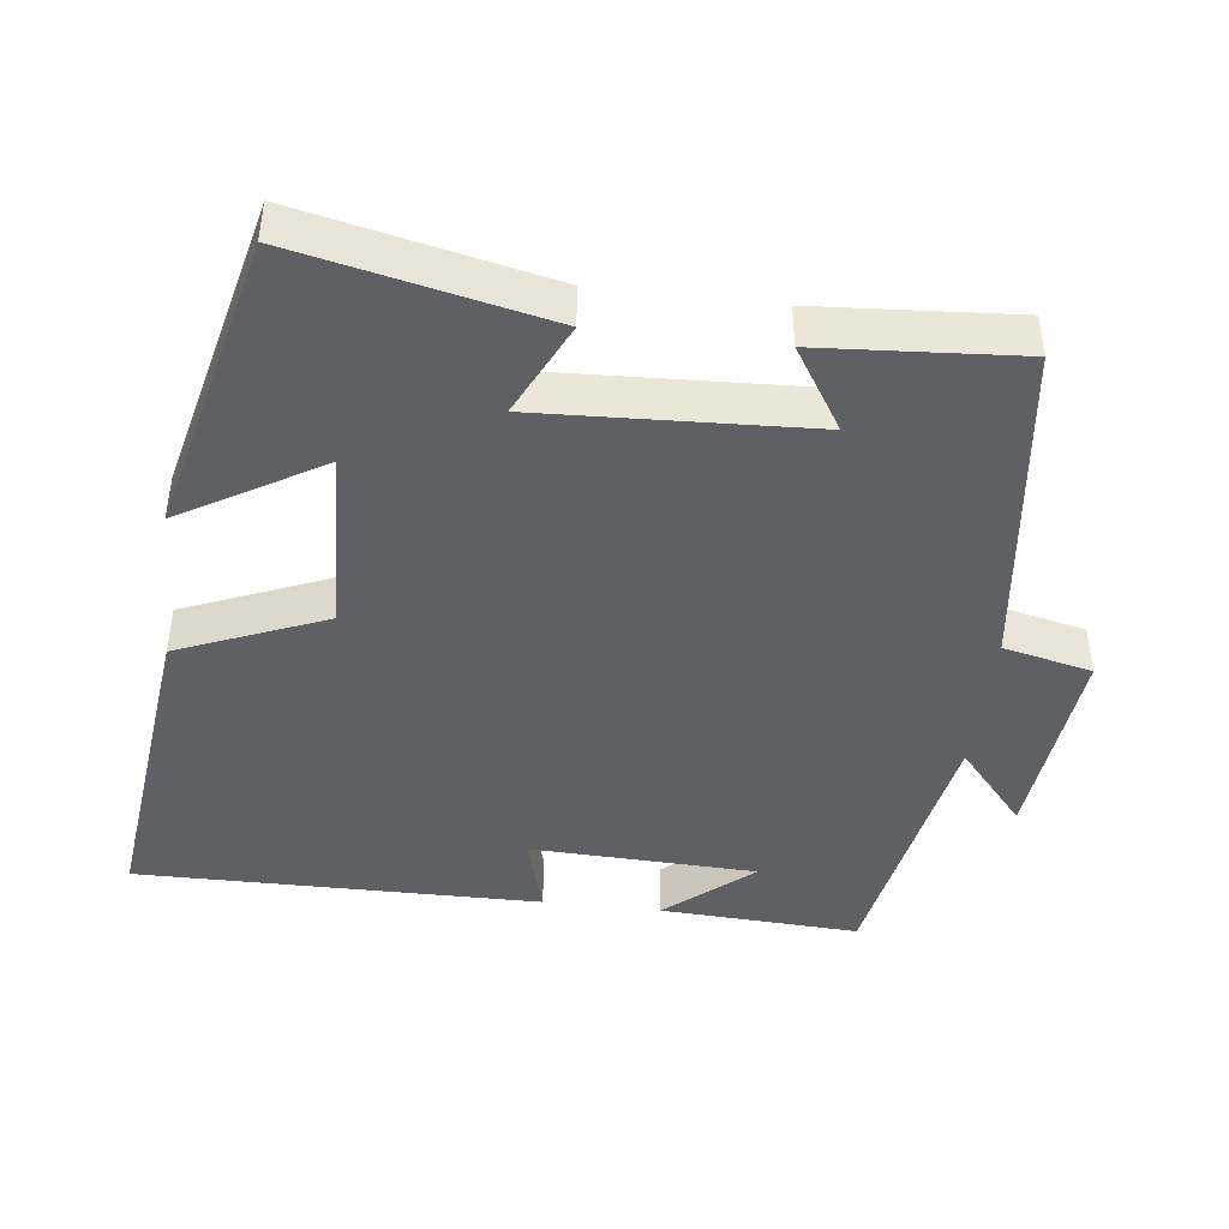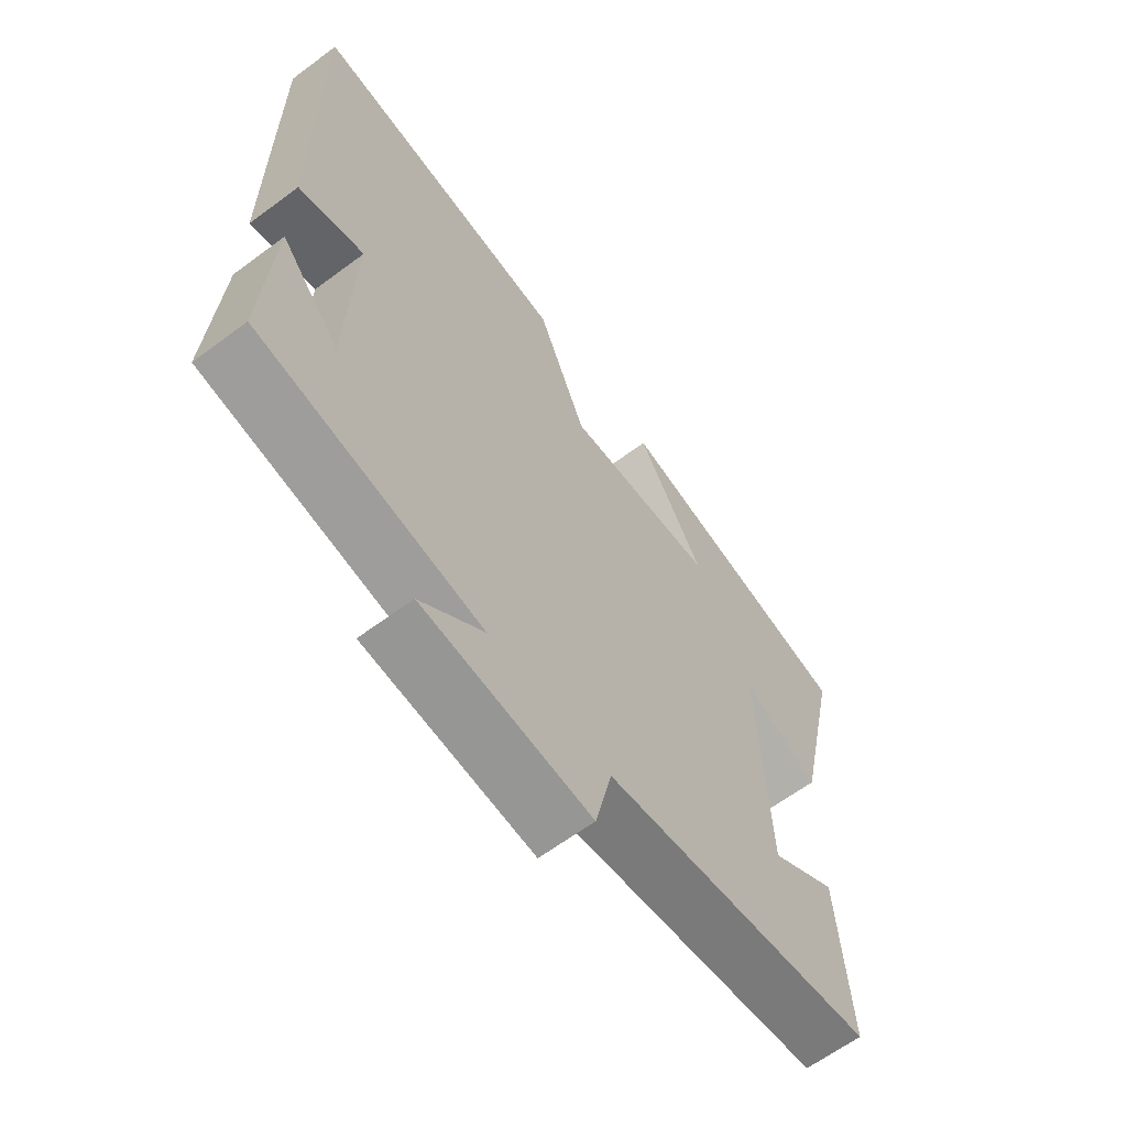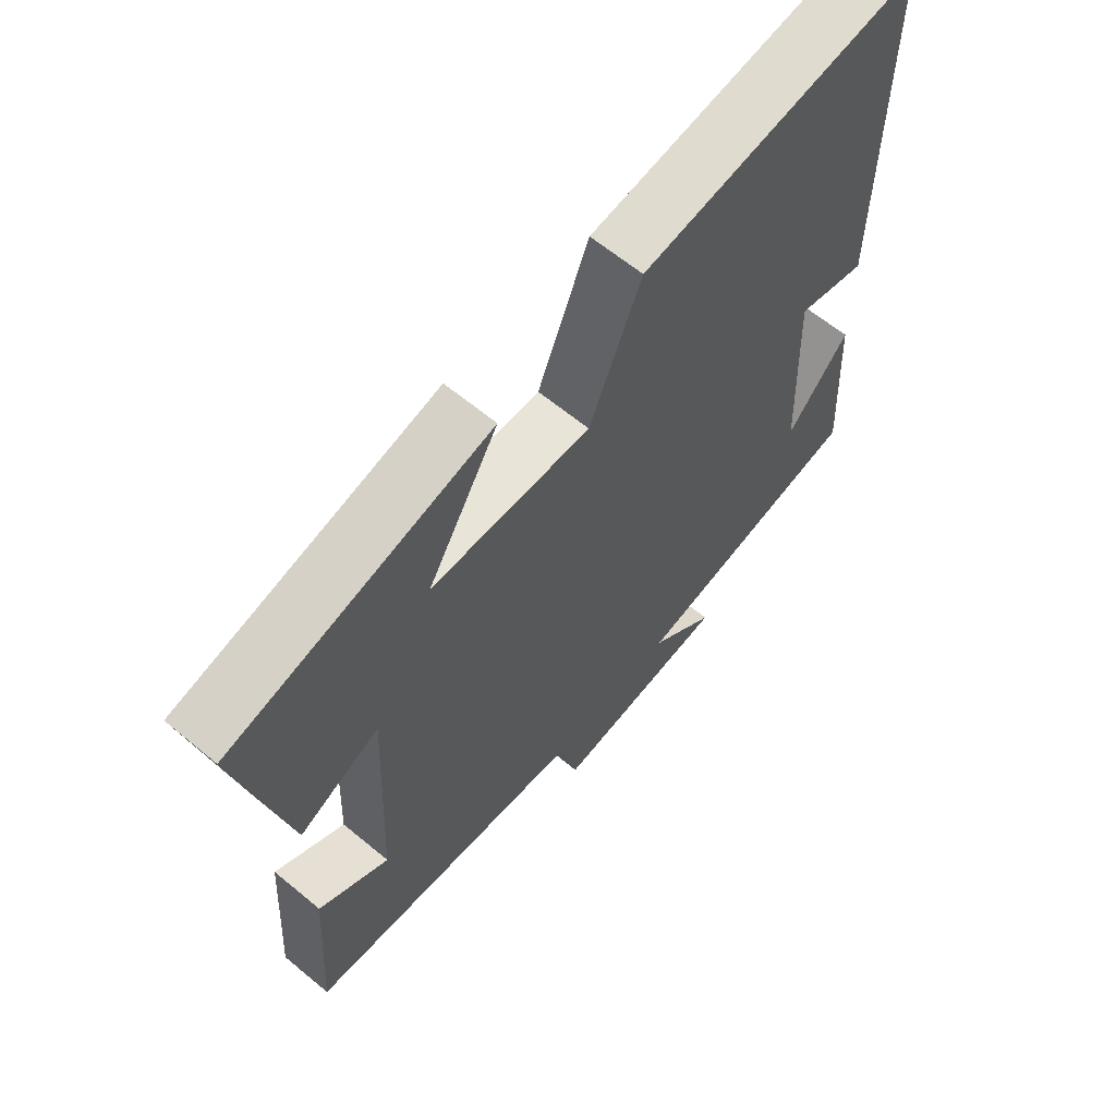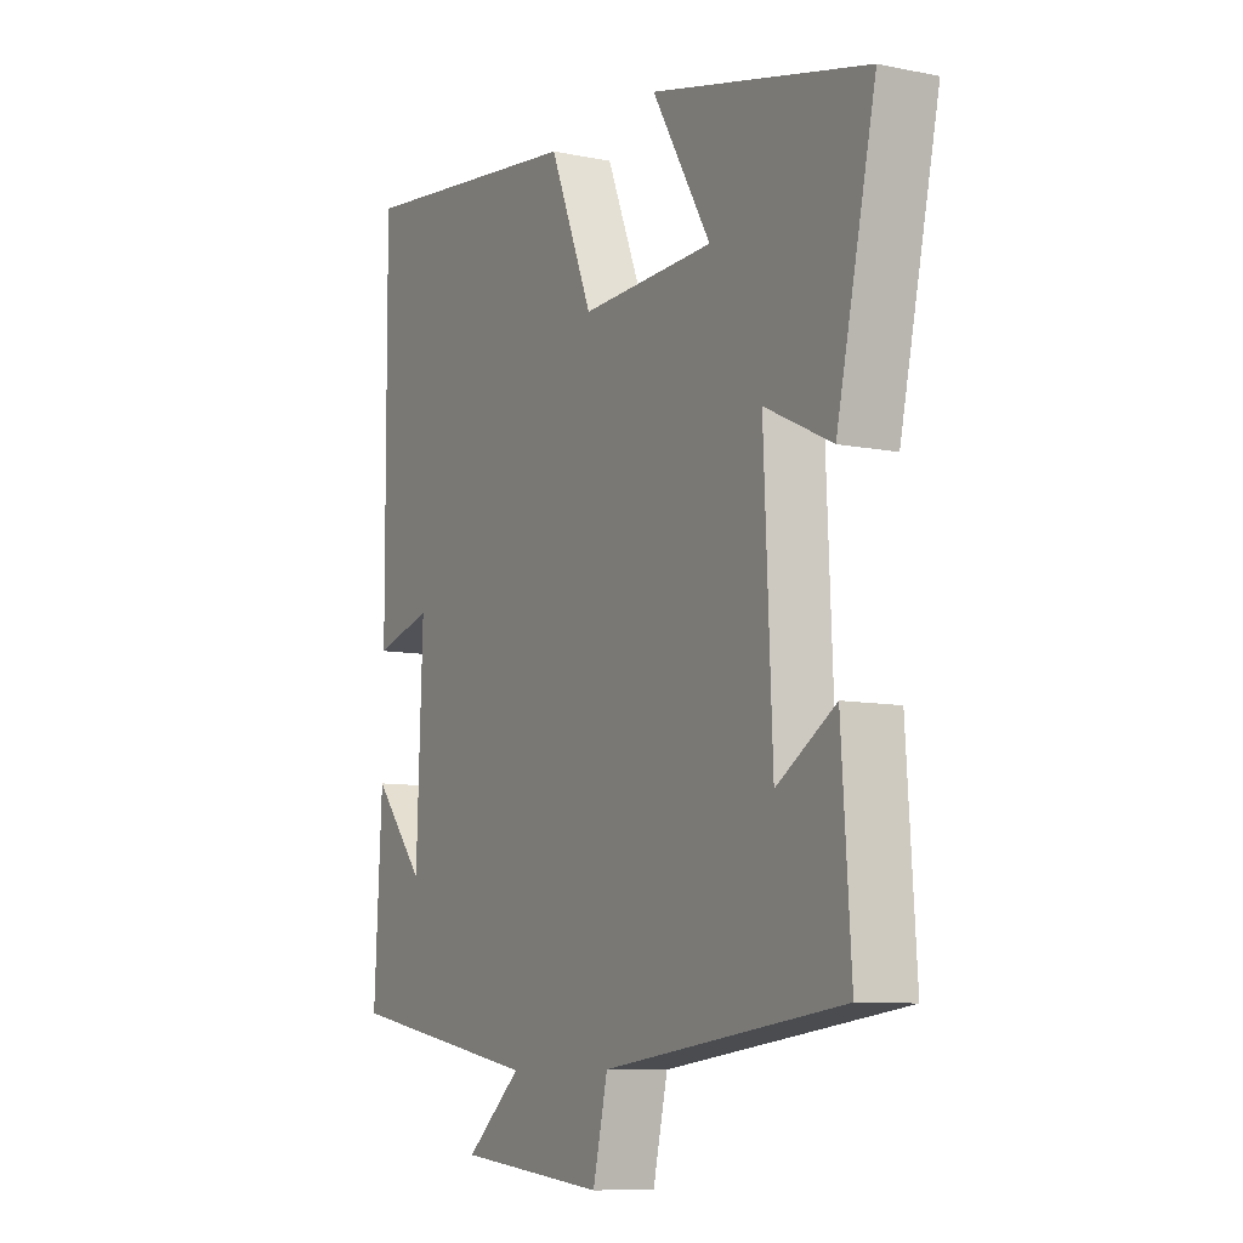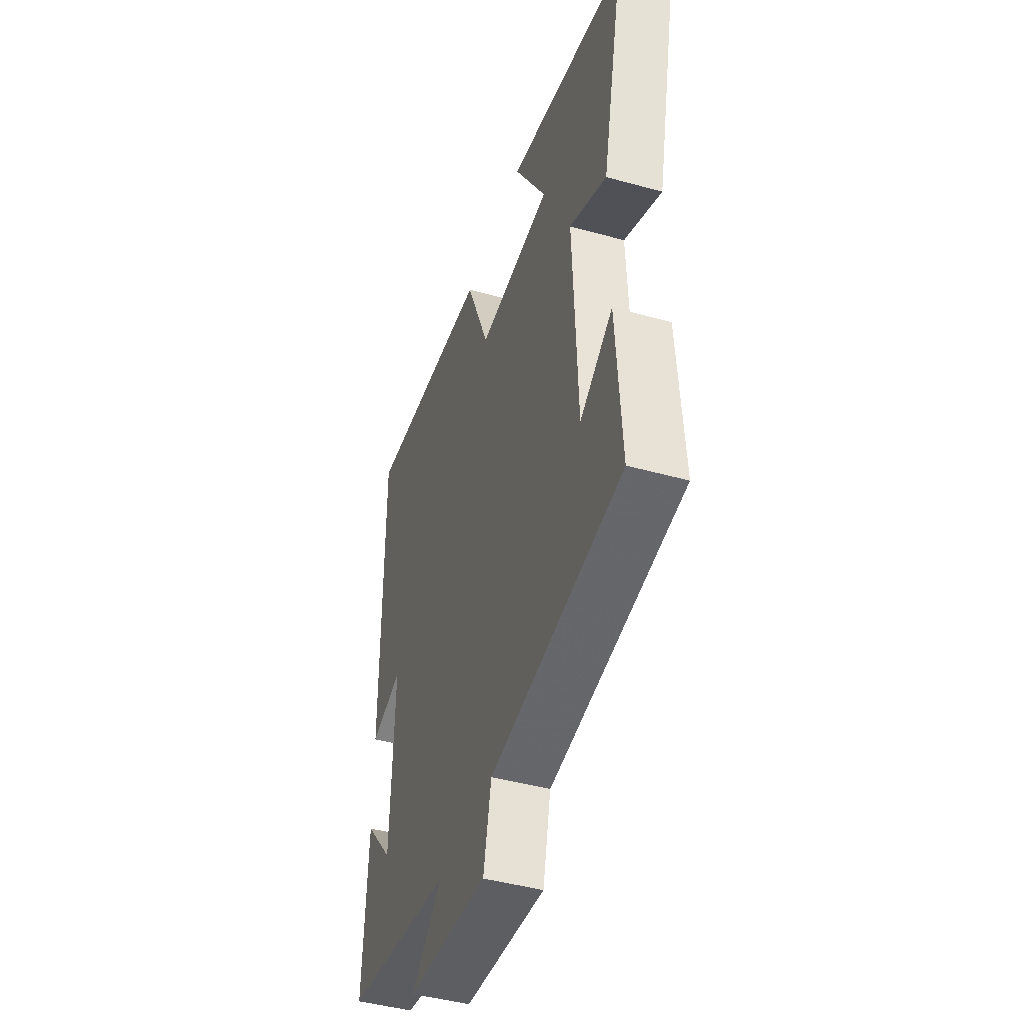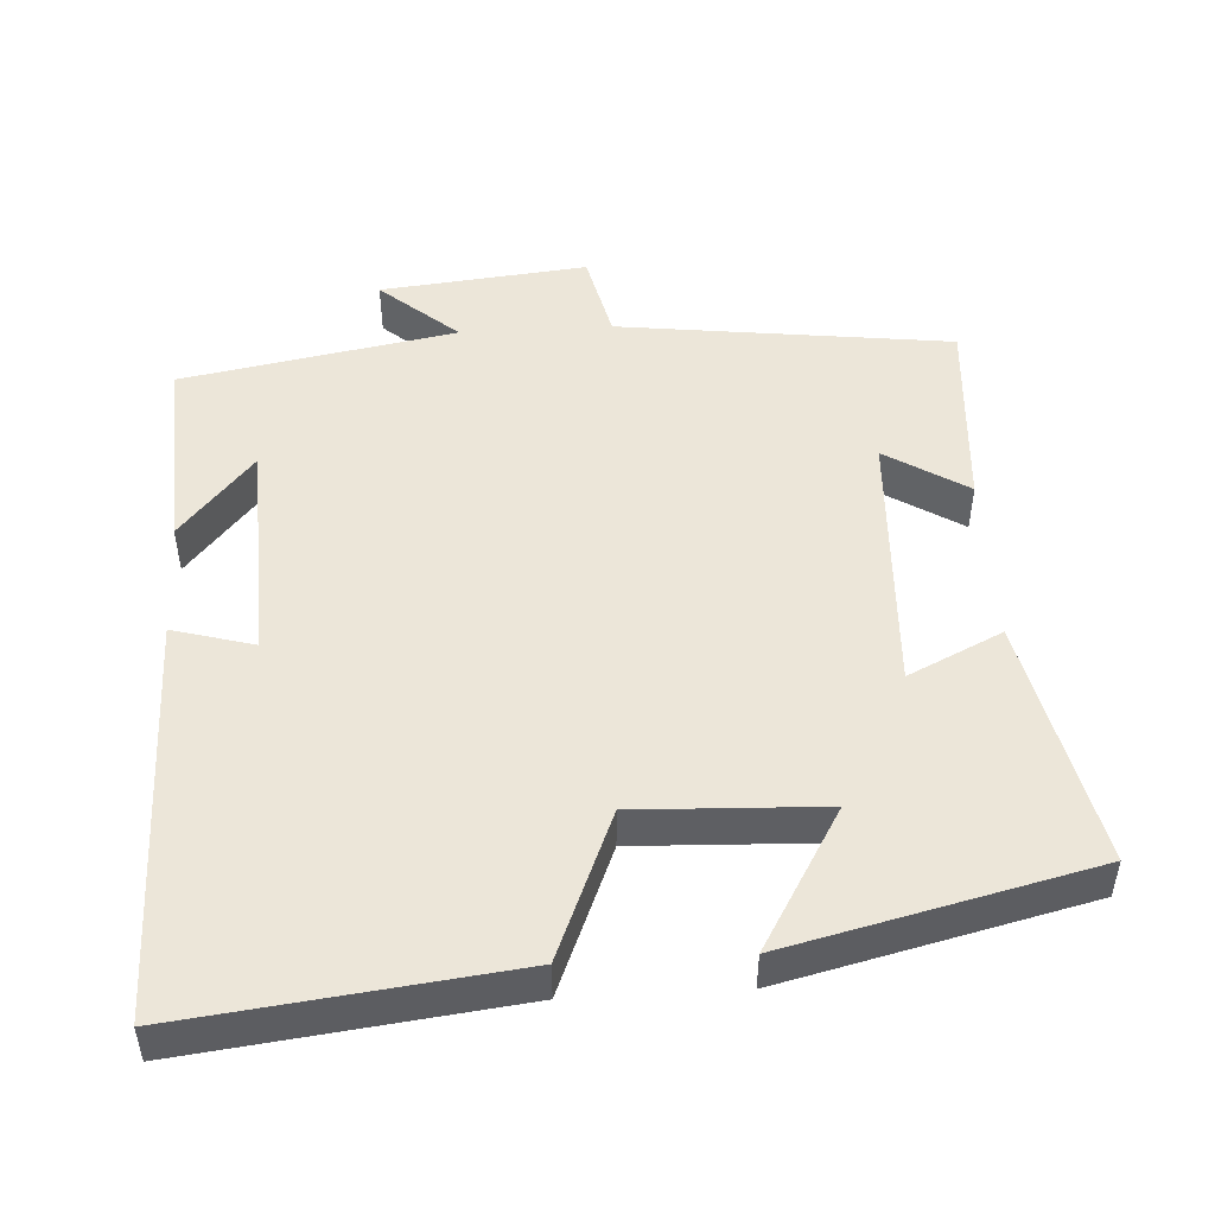
<metadata>
{"format":"obj","ext":"obj","renderer":"f3d","projection":"perspective","resolution":1024,"background":"white","views":[{"elev":-43.9,"azim":83.3,"up":"+Y"},{"elev":-63.4,"azim":-53.0,"up":"+Z"},{"elev":63.1,"azim":130.0,"up":"+Z"},{"elev":-9.0,"azim":61.2,"up":"+Z"},{"elev":-45.1,"azim":72.2,"up":"+Z"},{"elev":48.9,"azim":-3.3,"up":"+Y"}]}
</metadata>
<code>
v 0.575 0.07 0.401
v 0.5 0.07 0.062
v 0.372 0.07 0.124
v 0.388 0.07 -0.244
v 0.5 0.07 -0.174
v 0.518 0.07 -0.444
v 0.063 0.07 -0.5
v 0.035 0.07 -0.621
v -0.247 0.07 -0.591
v -0.141 0.07 -0.5
v -0.515 0.07 -0.431
v -0.5 0.07 -0.159
v -0.401 0.07 -0.276
v -0.389 0.07 0.032
v -0.5 0.07 0.001
v -0.503 0.07 0.553
v -0.061 0.07 0.5
v 0.021 0.07 0.299
v 0.275 0.07 0.309
v 0.163 0.07 0.5
v 0.575 0 0.401
v 0.5 0 0.062
v 0.372 0 0.124
v 0.388 0 -0.244
v 0.5 0 -0.174
v 0.518 0 -0.444
v 0.063 0 -0.5
v 0.035 0 -0.621
v -0.247 0 -0.591
v -0.141 0 -0.5
v -0.515 0 -0.431
v -0.5 0 -0.159
v -0.401 0 -0.276
v -0.389 0 0.032
v -0.5 0 0.001
v -0.503 0 0.553
v -0.061 0 0.5
v 0.021 0 0.299
v 0.275 0 0.309
v 0.163 0 0.5
f 19 20 1 2
f 18 19 2 3
f 15 16 17 18
f 14 15 18
f 13 14 18 3
f 11 12 13
f 10 11 13 3
f 7 8 9 10
f 7 10 3 4
f 4 5 6 7
f 22 21 40 39
f 23 22 39 38
f 38 37 36 35
f 38 35 34
f 23 38 34 33
f 33 32 31
f 23 33 31 30
f 30 29 28 27
f 24 23 30 27
f 27 26 25 24
f 1 21 22 2
f 2 22 23 3
f 3 23 24 4
f 4 24 25 5
f 5 25 26 6
f 6 26 27 7
f 7 27 28 8
f 8 28 29 9
f 9 29 30 10
f 10 30 31 11
f 11 31 32 12
f 12 32 33 13
f 13 33 34 14
f 14 34 35 15
f 15 35 36 16
f 16 36 37 17
f 17 37 38 18
f 18 38 39 19
f 19 39 40 20
f 20 40 21 1

</code>
